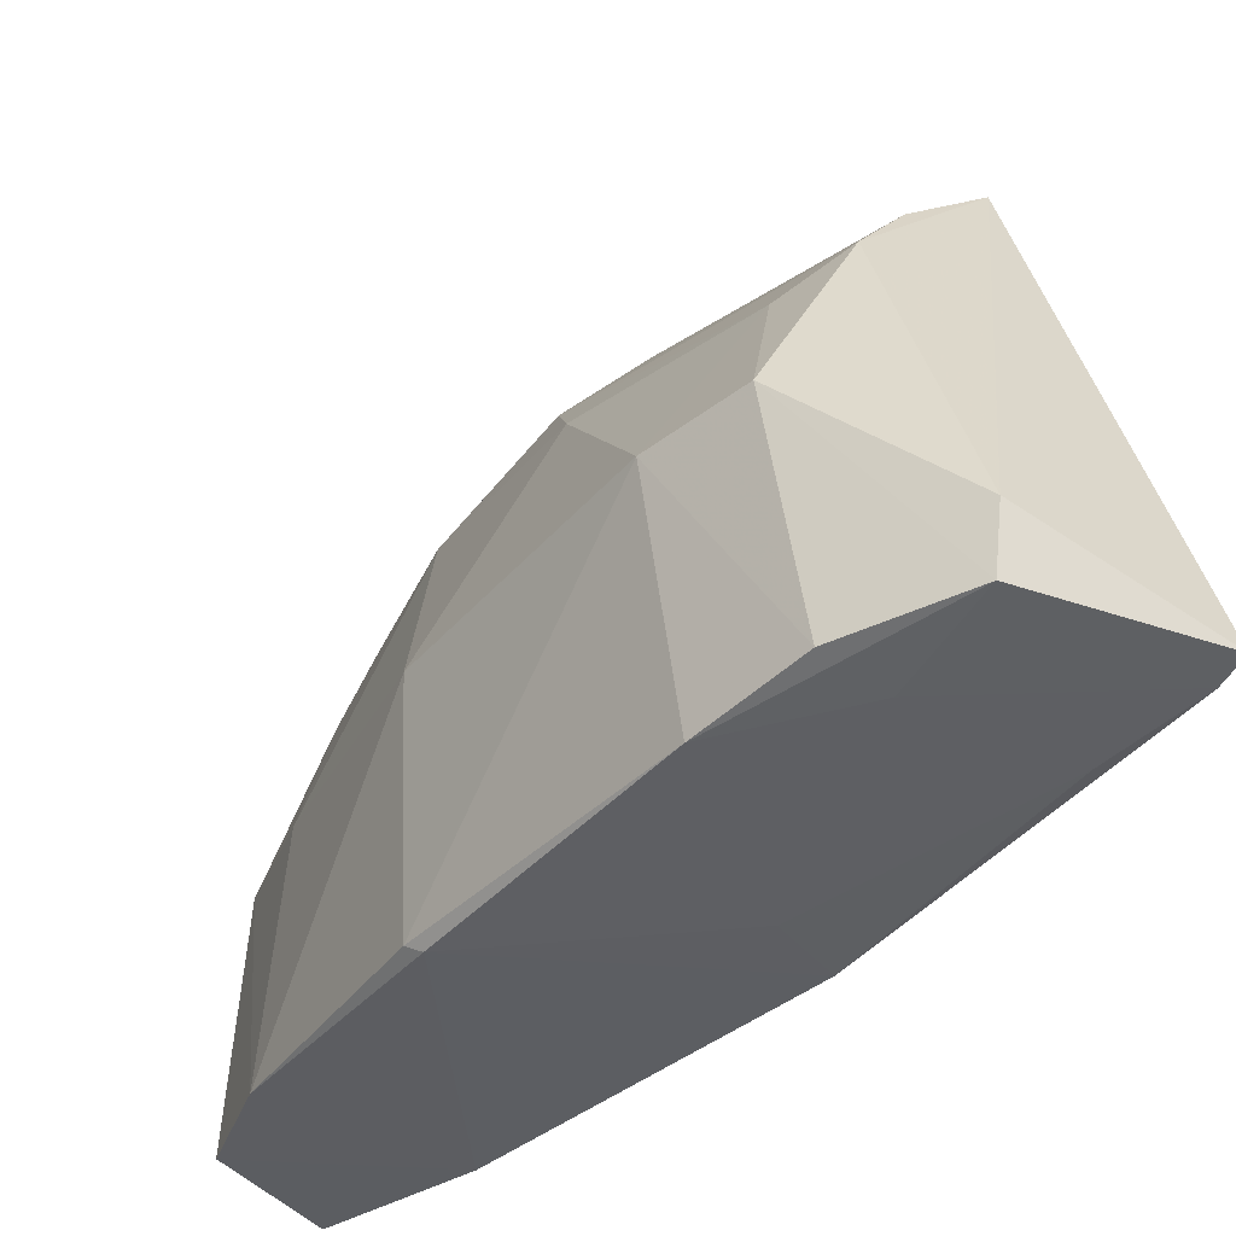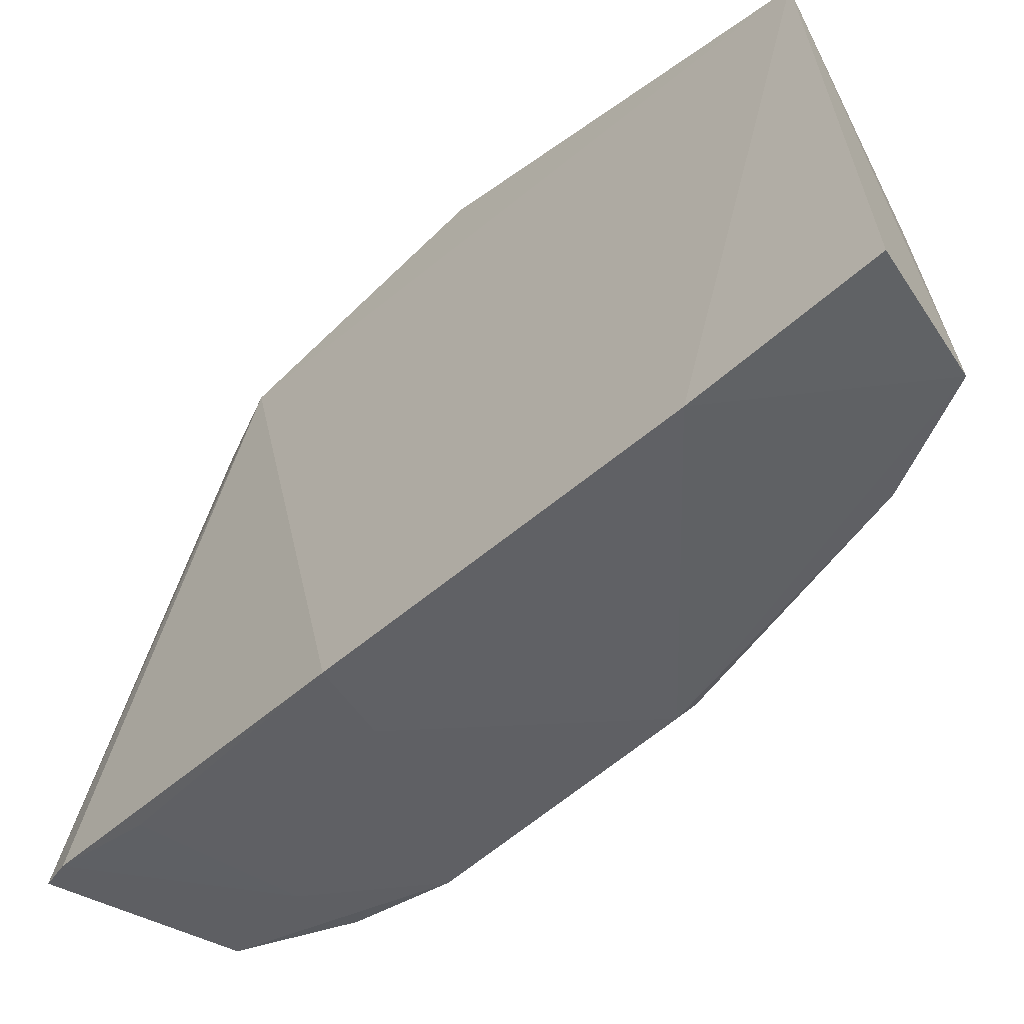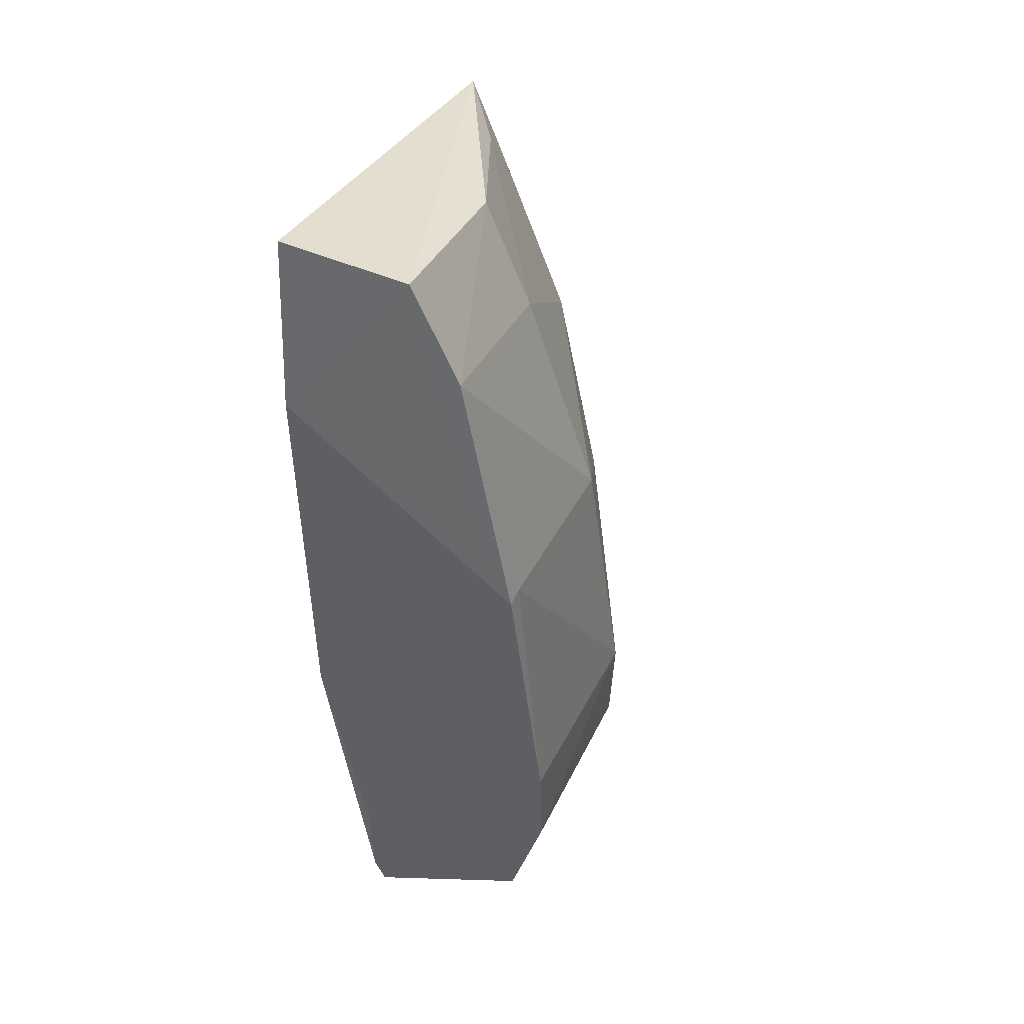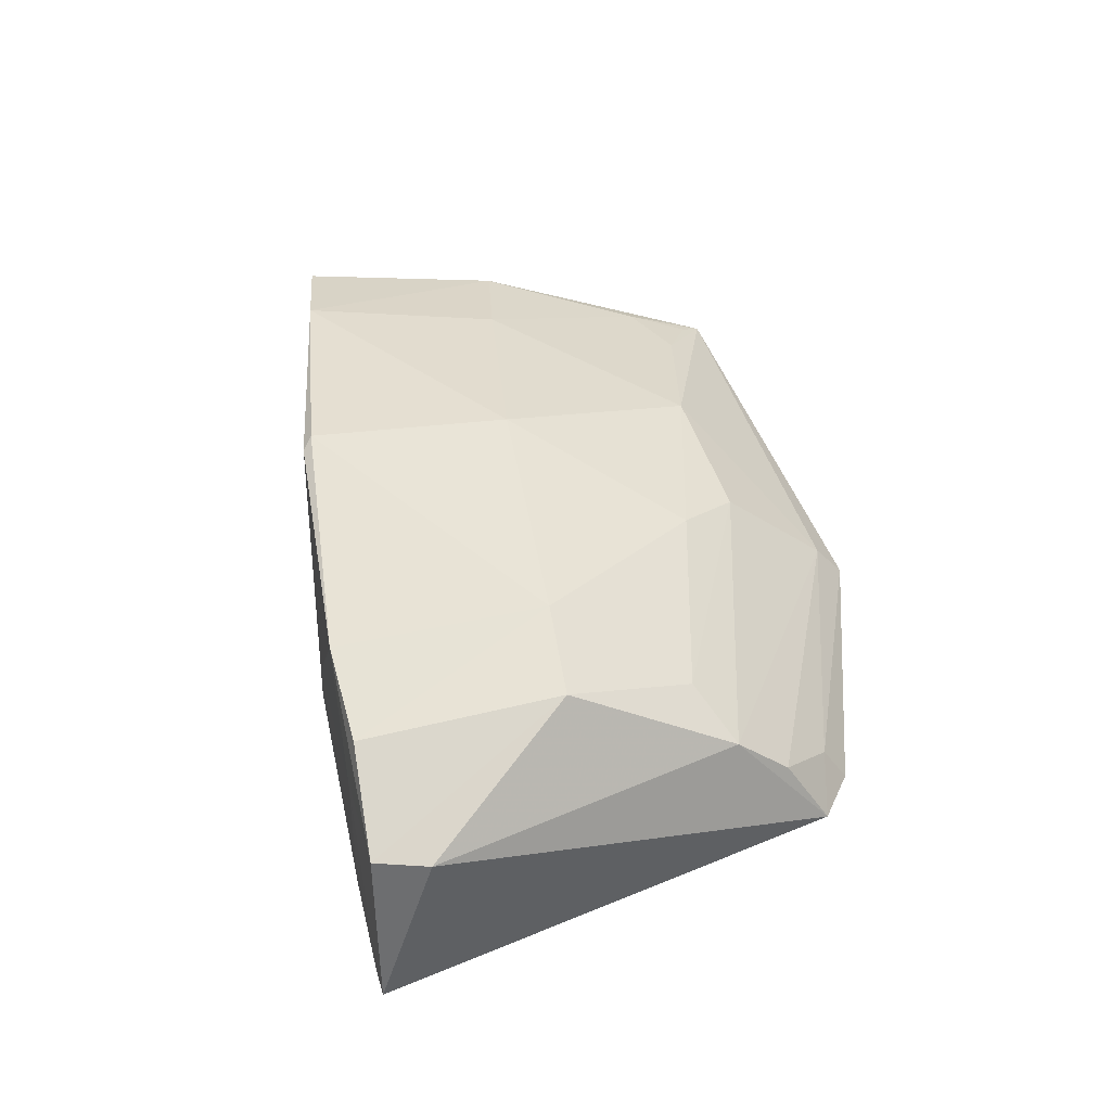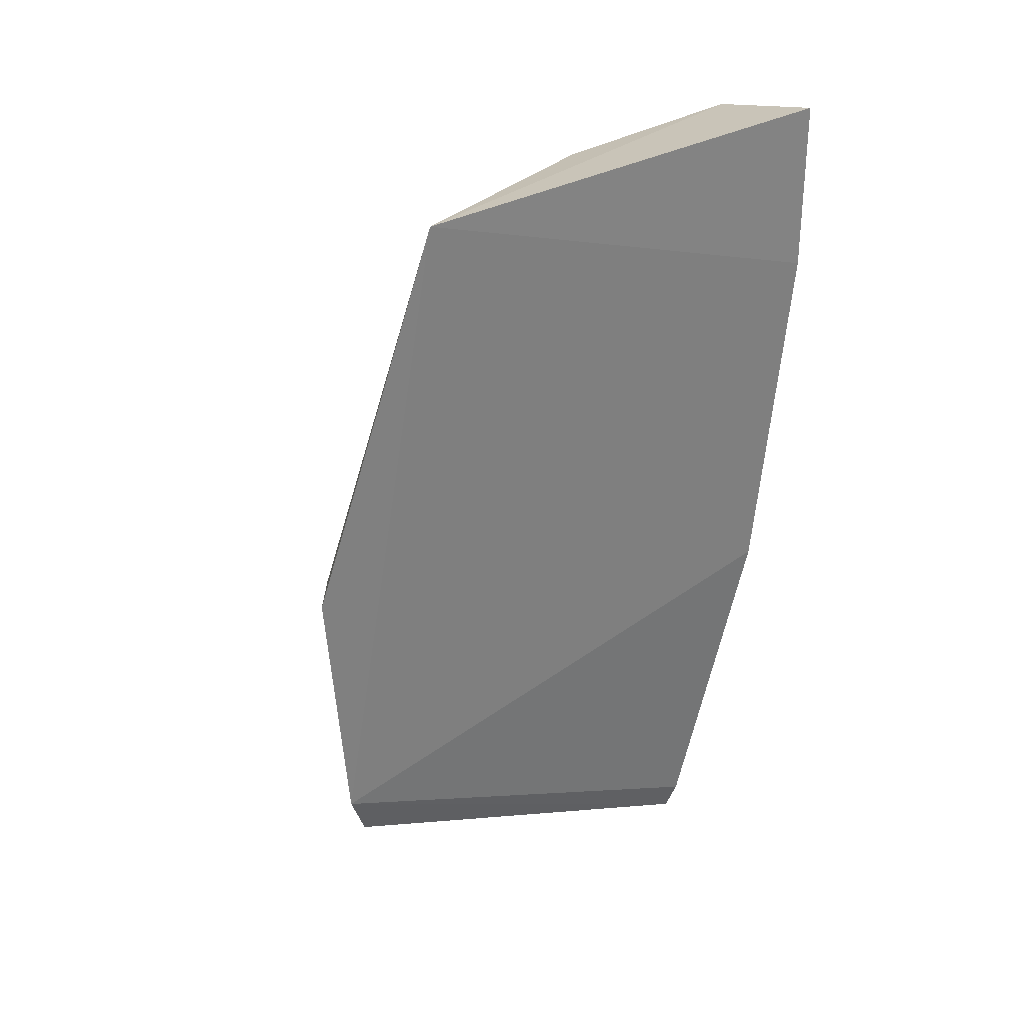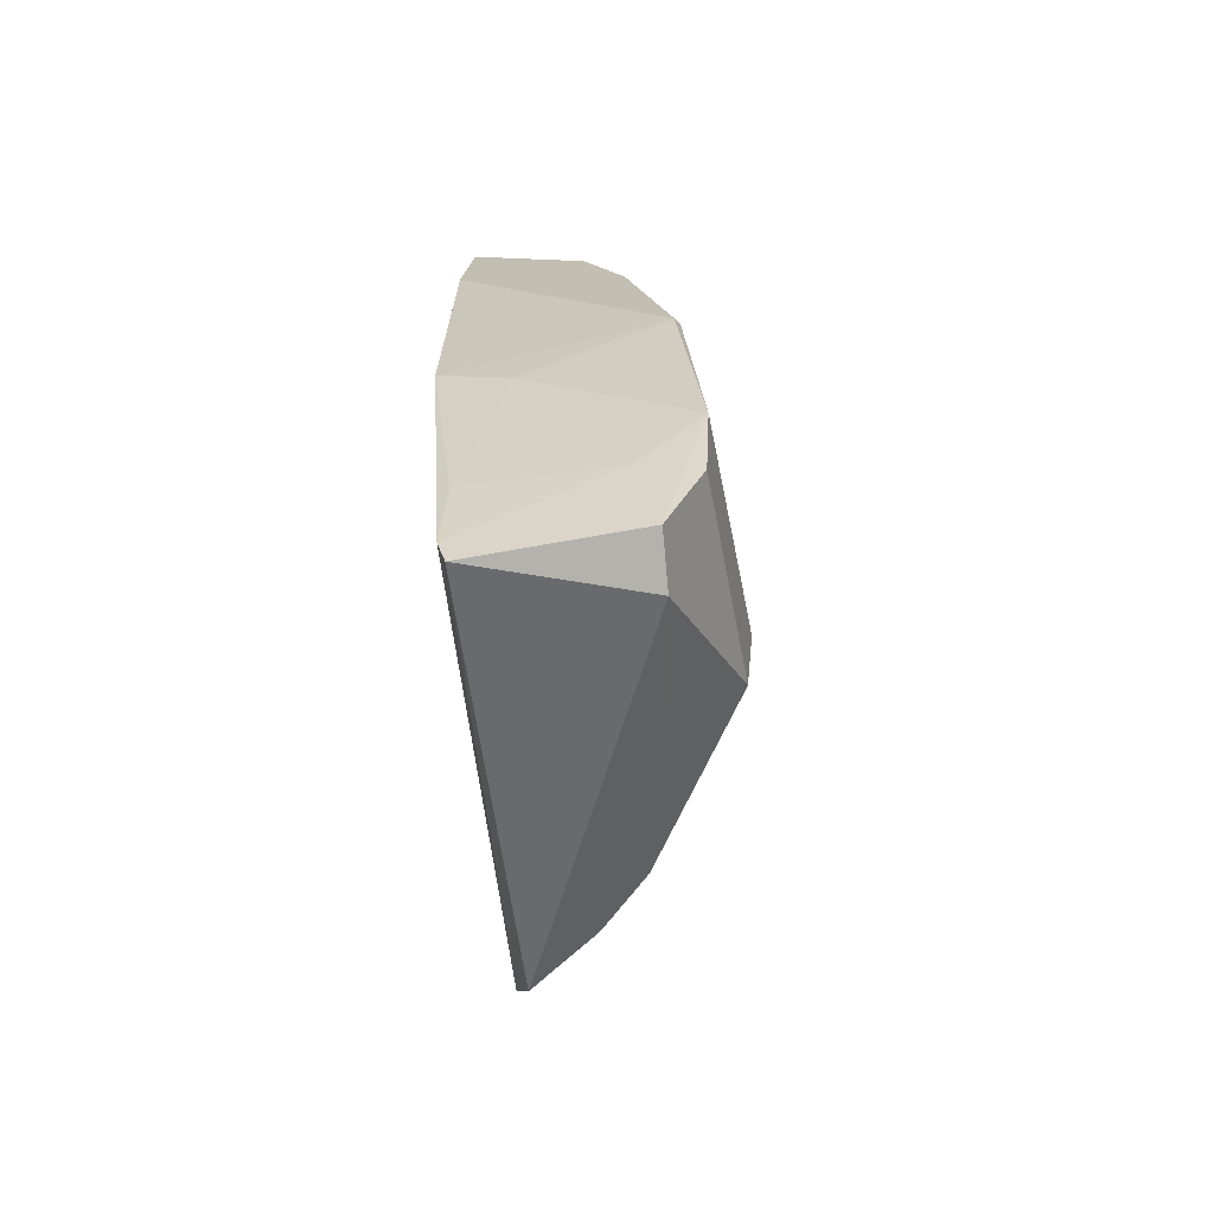
<metadata>
{"format":"obj","ext":"obj","renderer":"f3d","projection":"perspective","resolution":1024,"background":"white","views":[{"elev":-28.3,"azim":-41.4,"up":"+Z"},{"elev":-58.1,"azim":135.6,"up":"+Z"},{"elev":33.1,"azim":-157.2,"up":"+Y"},{"elev":-38.6,"azim":-86.0,"up":"+Y"},{"elev":32.9,"azim":57.2,"up":"+Y"},{"elev":-75.2,"azim":-170.9,"up":"+Y"}]}
</metadata>
<code>
v -0.06811 -0.07335 0.05977
v -0.06763 -0.0976 0.05822
v -0.06969 -0.05365 0.003907
v -0.07034 -0.03765 0.003485
v -0.09143 -0.09407 0.03192
v -0.0689 -0.03886 0.04679
v -0.08036 -0.1019 0.04796
v -0.08926 -0.07262 0.00828
v -0.08038 -0.07393 0.04866
v -0.06901 -0.08666 0.007918
v -0.07564 -0.1015 0.05243
v -0.08137 -0.04038 0.005418
v -0.07144 -0.07334 0.05741
v -0.08374 -0.09757 0.0441
v -0.07078 -0.1203 0.01589
v -0.0712 -0.09714 0.05619
v -0.08971 -0.07027 0.02768
v -0.07972 -0.06041 0.04441
v -0.08389 -0.07889 0.04428
v -0.09037 -0.1028 0.03337
v -0.09059 -0.09699 0.01268
v -0.08553 -0.1162 0.0218
v -0.07014 -0.1176 0.01507
v -0.0692 -0.1029 0.05608
v -0.08531 -0.04968 0.006574
v -0.08973 -0.07123 0.008973
v -0.07999 -0.04107 0.02446
v -0.07539 -0.08836 0.008871
v -0.08969 -0.1063 0.01522
v -0.08588 -0.1159 0.01667
v -0.08395 -0.05096 0.02538
v -0.07396 -0.04149 0.03951
v -0.08412 -0.1067 0.01396
v -0.07085 -0.109 0.013
v -0.07405 -0.04626 0.04379
v -0.07064 -0.04059 0.04519
f 6 3 4
f 6 1 2
f 10 6 2
f 10 3 6
f 10 8 3
f 12 4 3
f 12 3 8
f 12 6 4
f 13 1 6
f 13 9 7
f 13 7 11
f 14 7 9
f 16 2 1
f 16 13 11
f 16 1 13
f 18 13 6
f 18 9 13
f 19 14 9
f 19 5 14
f 19 17 5
f 19 18 17
f 19 9 18
f 20 14 5
f 20 7 14
f 22 7 20
f 23 10 2
f 23 2 15
f 24 15 2
f 24 22 15
f 24 11 7
f 24 7 22
f 24 16 11
f 24 2 16
f 25 12 8
f 26 5 17
f 26 21 5
f 26 8 21
f 26 25 8
f 26 17 25
f 27 6 12
f 27 12 25
f 28 21 8
f 28 8 10
f 29 20 5
f 29 5 21
f 30 23 15
f 30 29 21
f 30 15 22
f 30 22 20
f 30 20 29
f 31 27 25
f 31 25 17
f 31 17 18
f 32 6 27
f 32 31 18
f 32 27 31
f 33 21 28
f 33 30 21
f 33 23 30
f 34 28 10
f 34 10 23
f 34 33 28
f 34 23 33
f 35 32 18
f 35 18 6
f 36 35 6
f 36 6 32
f 36 32 35

</code>
